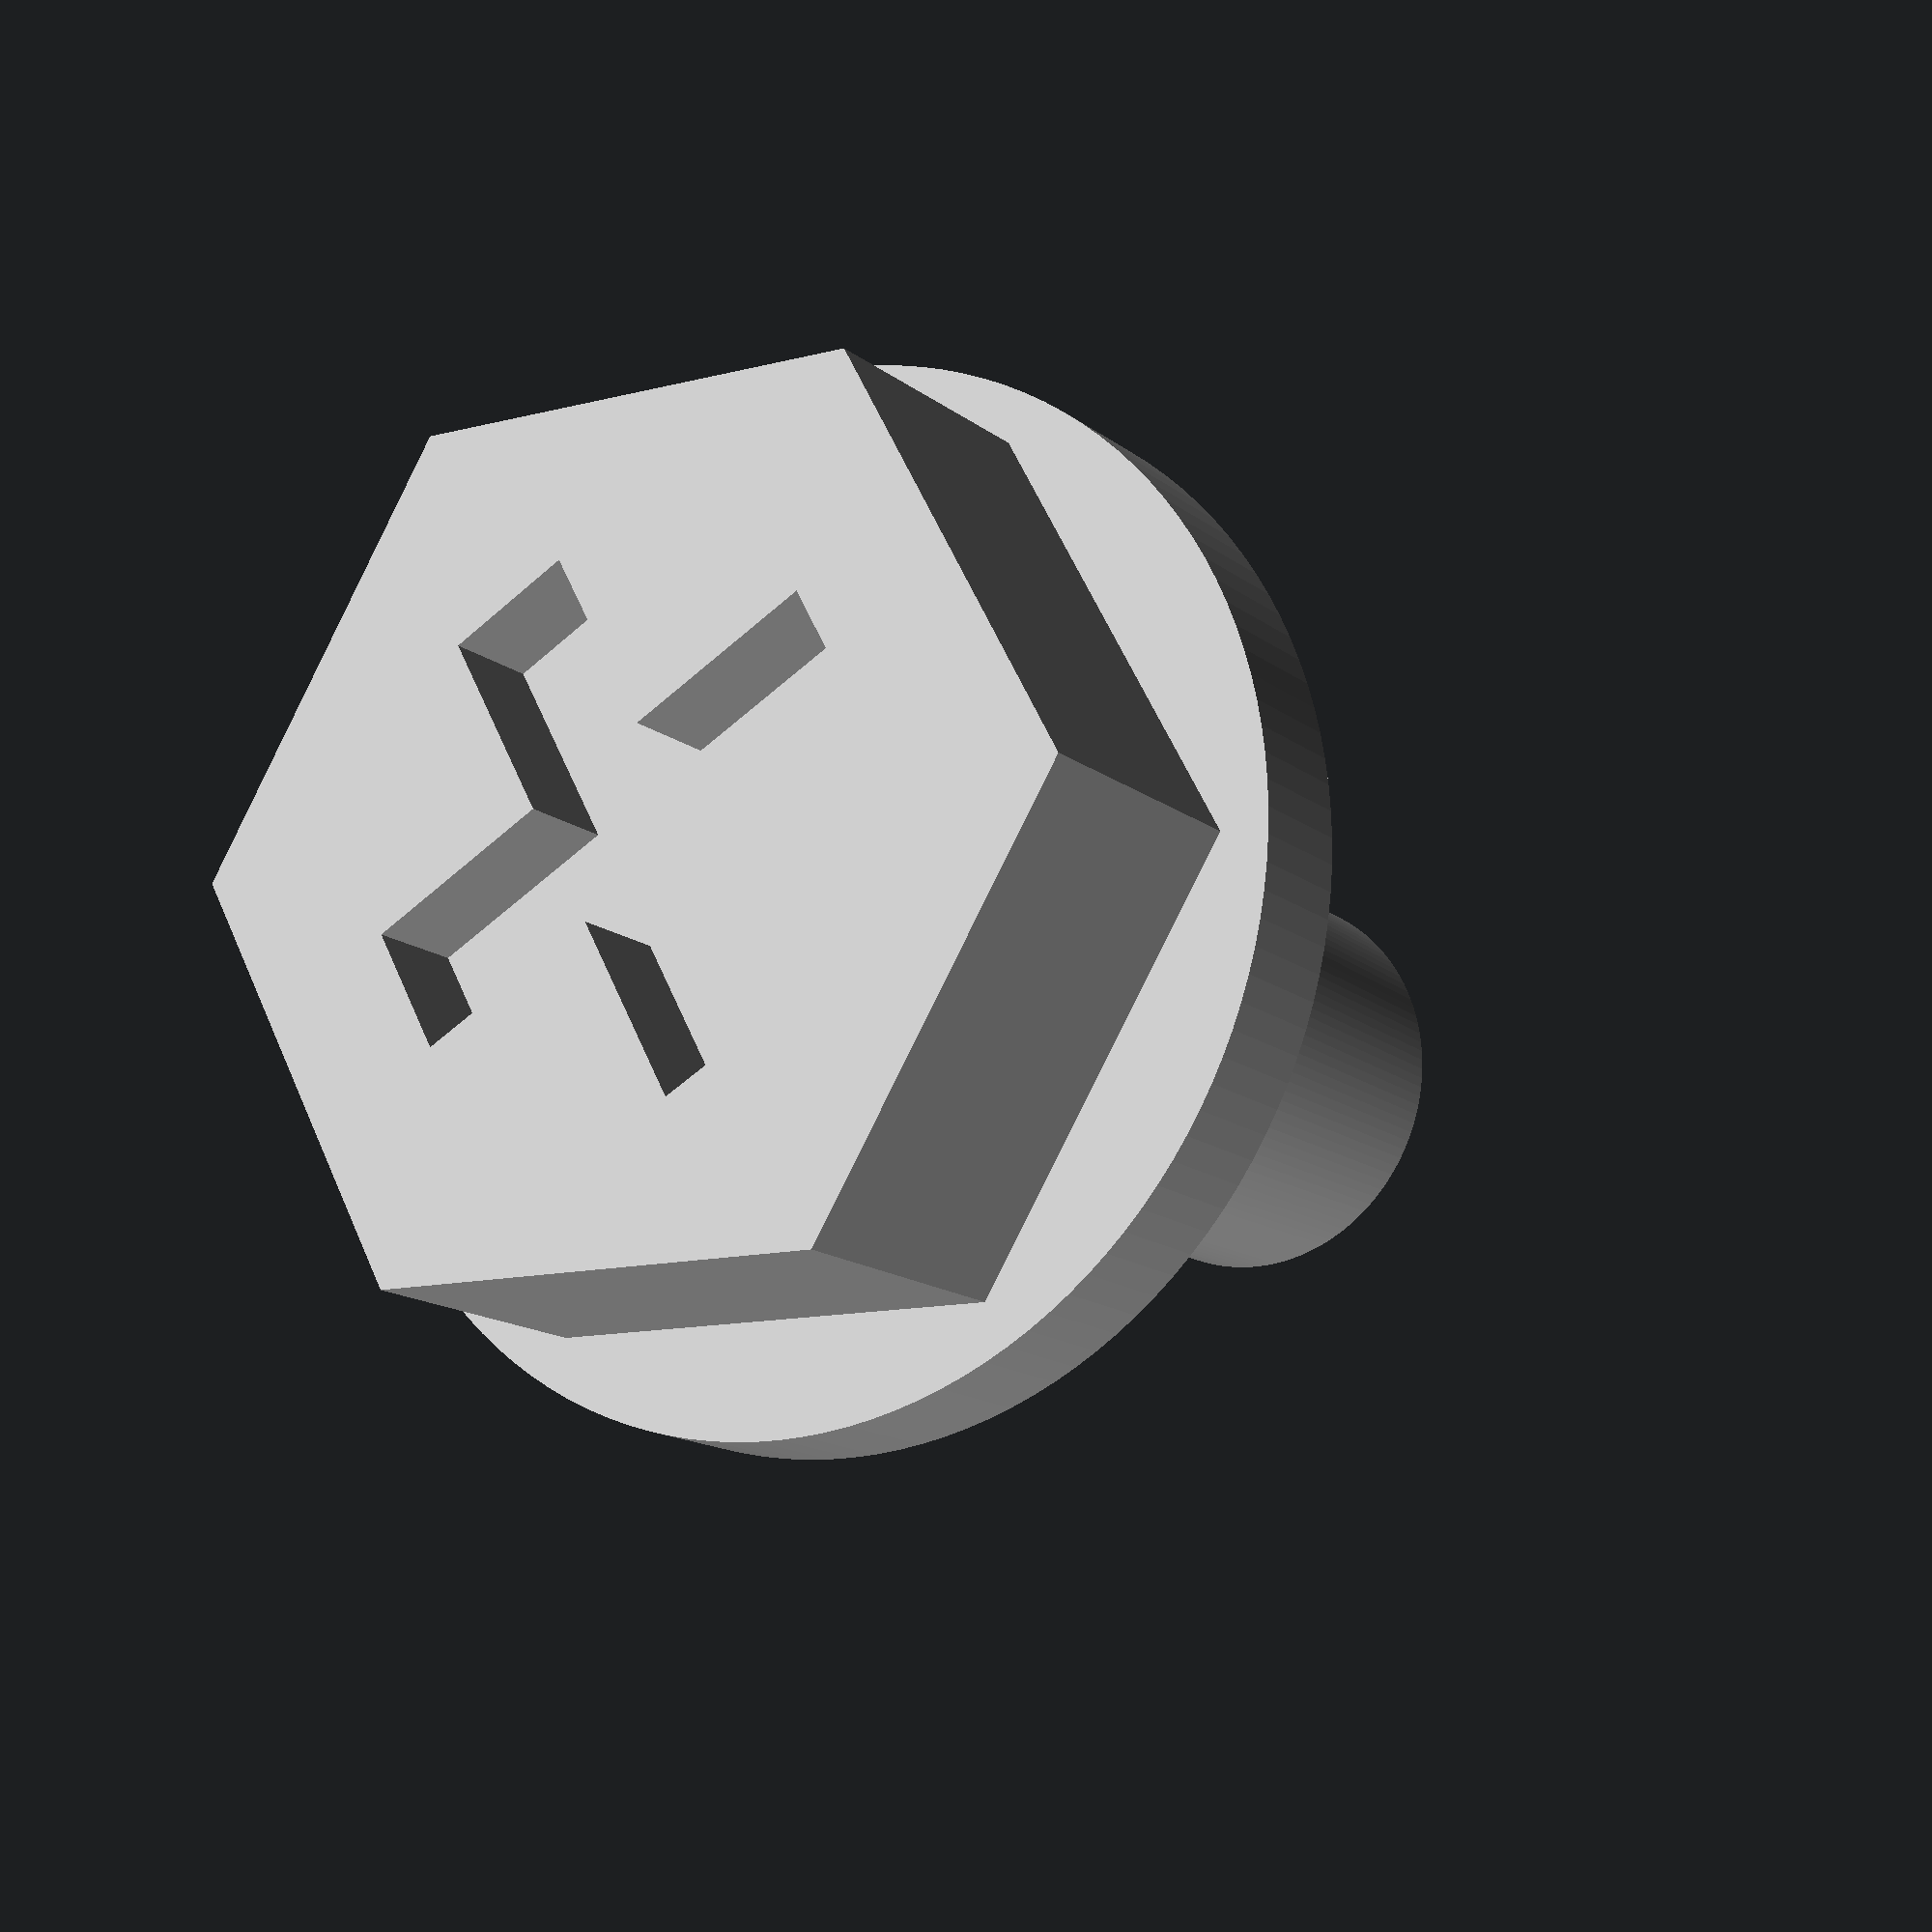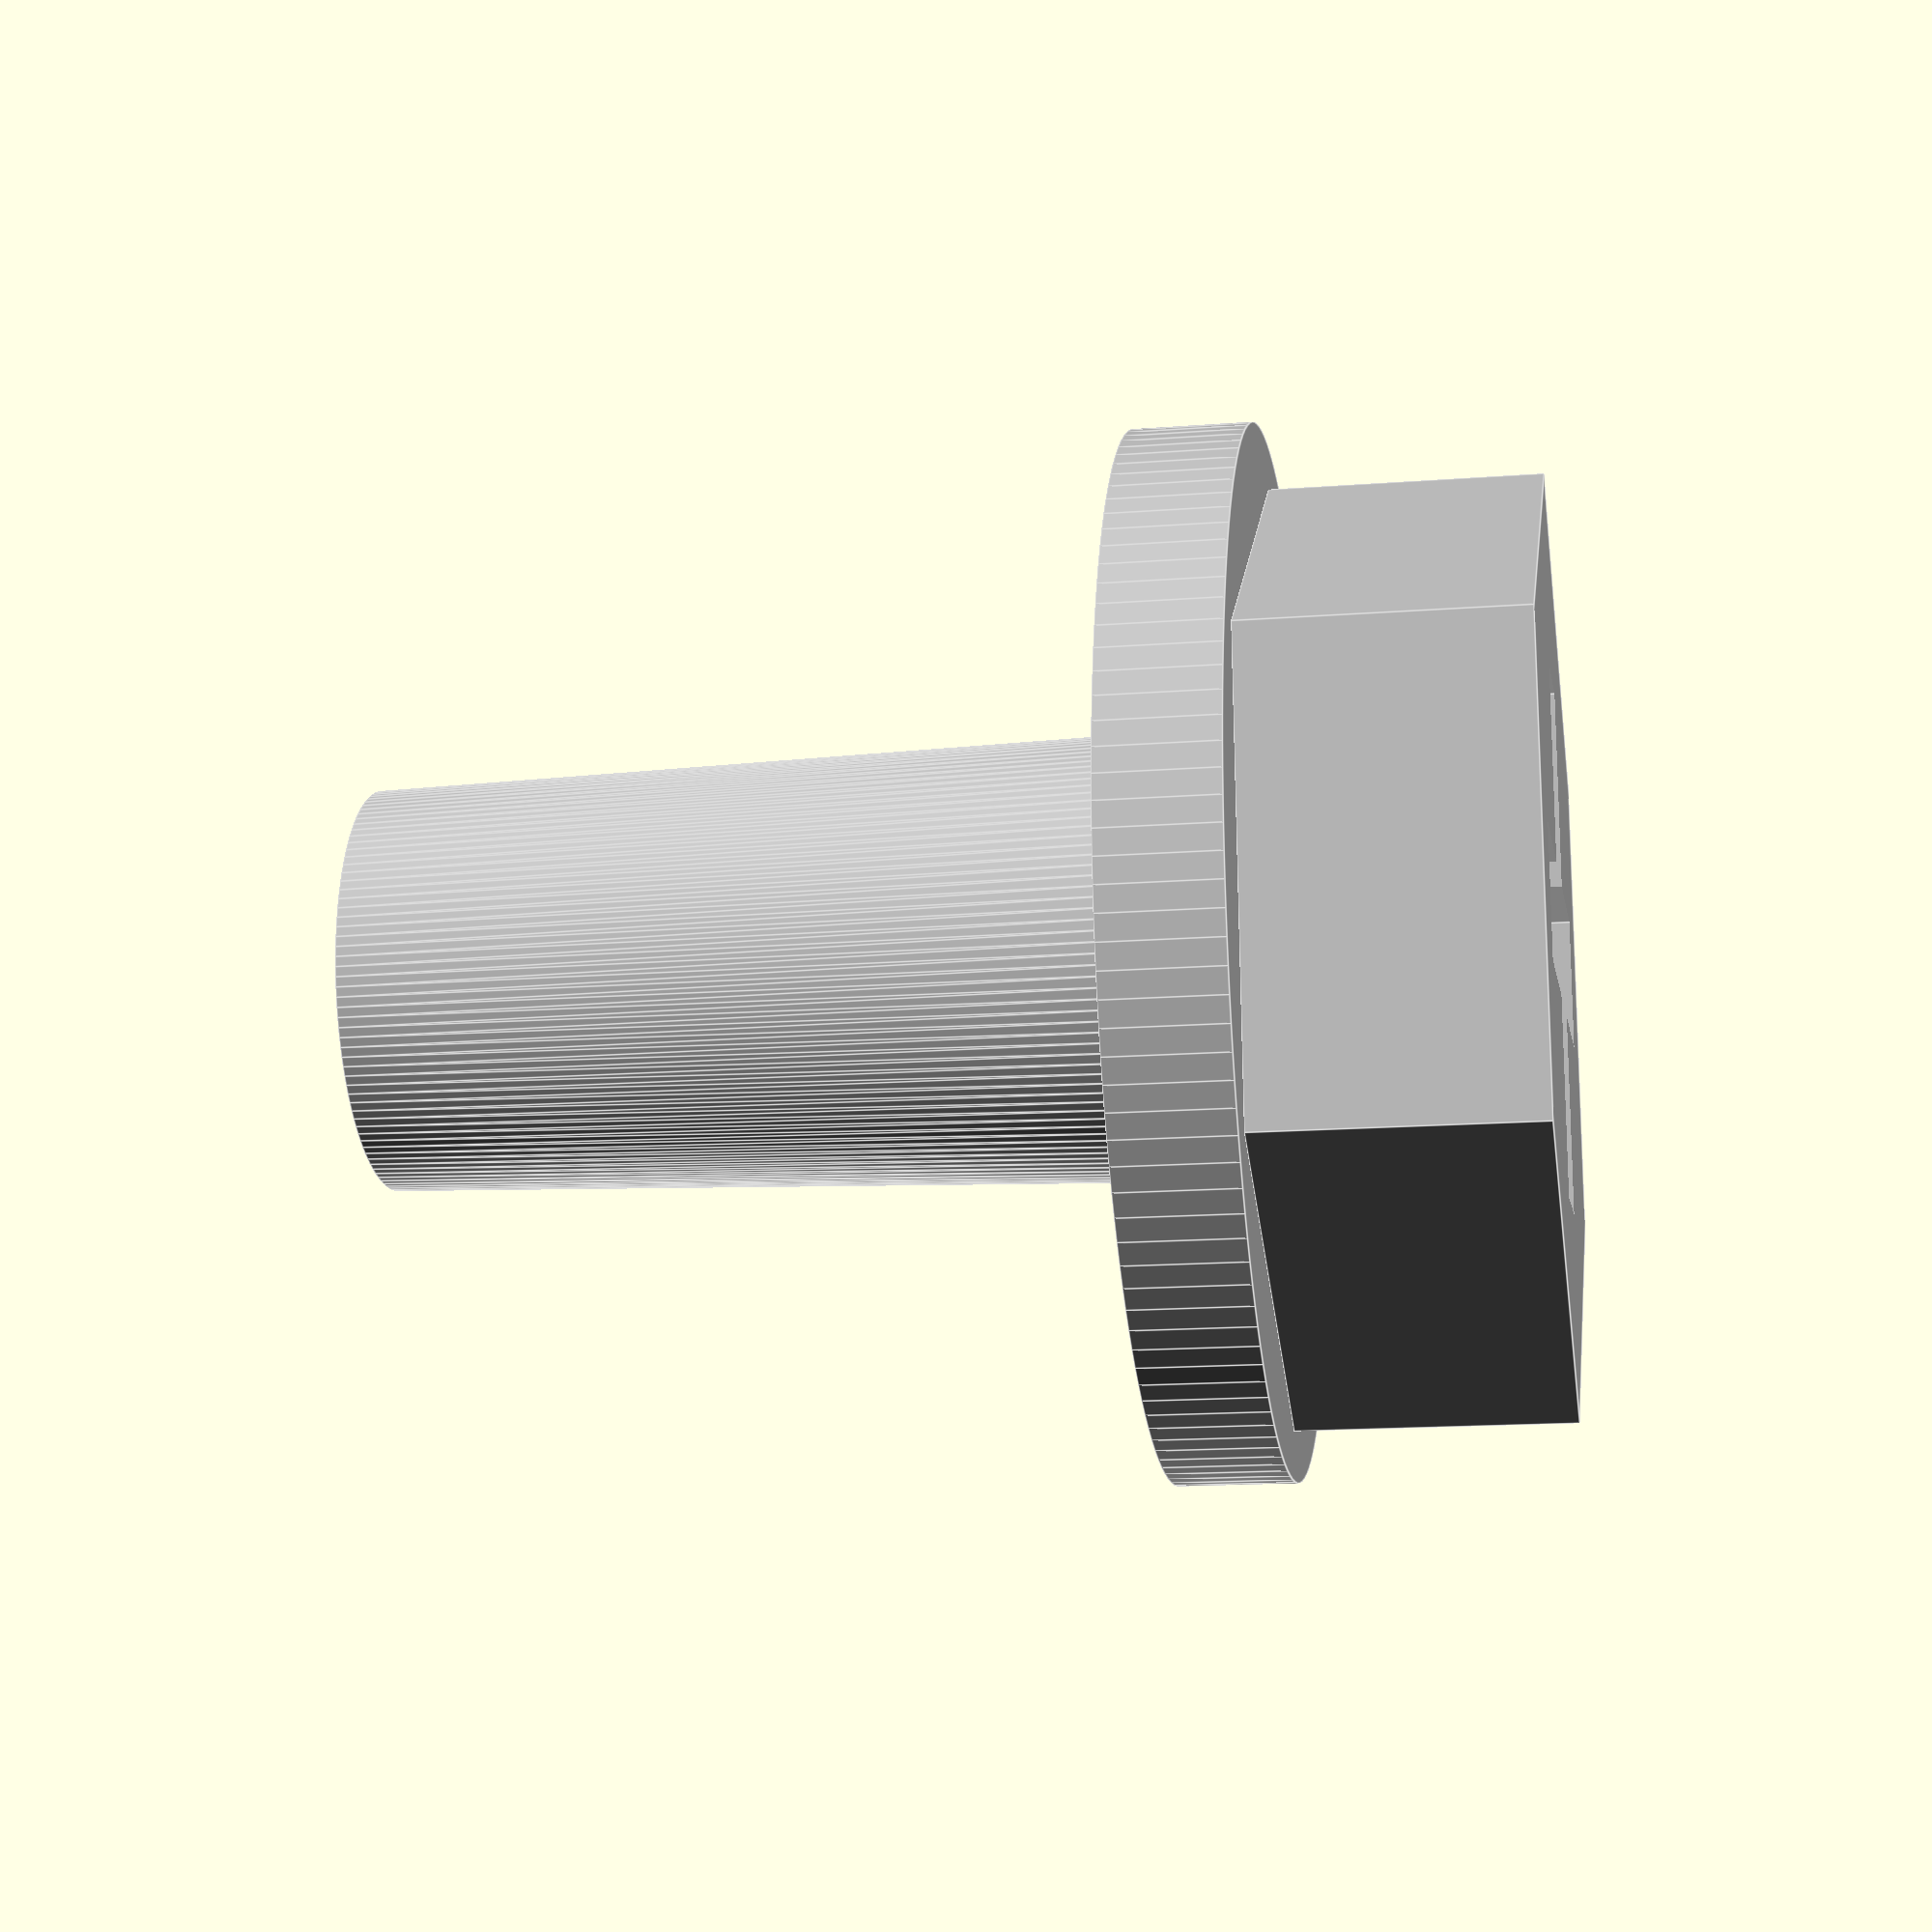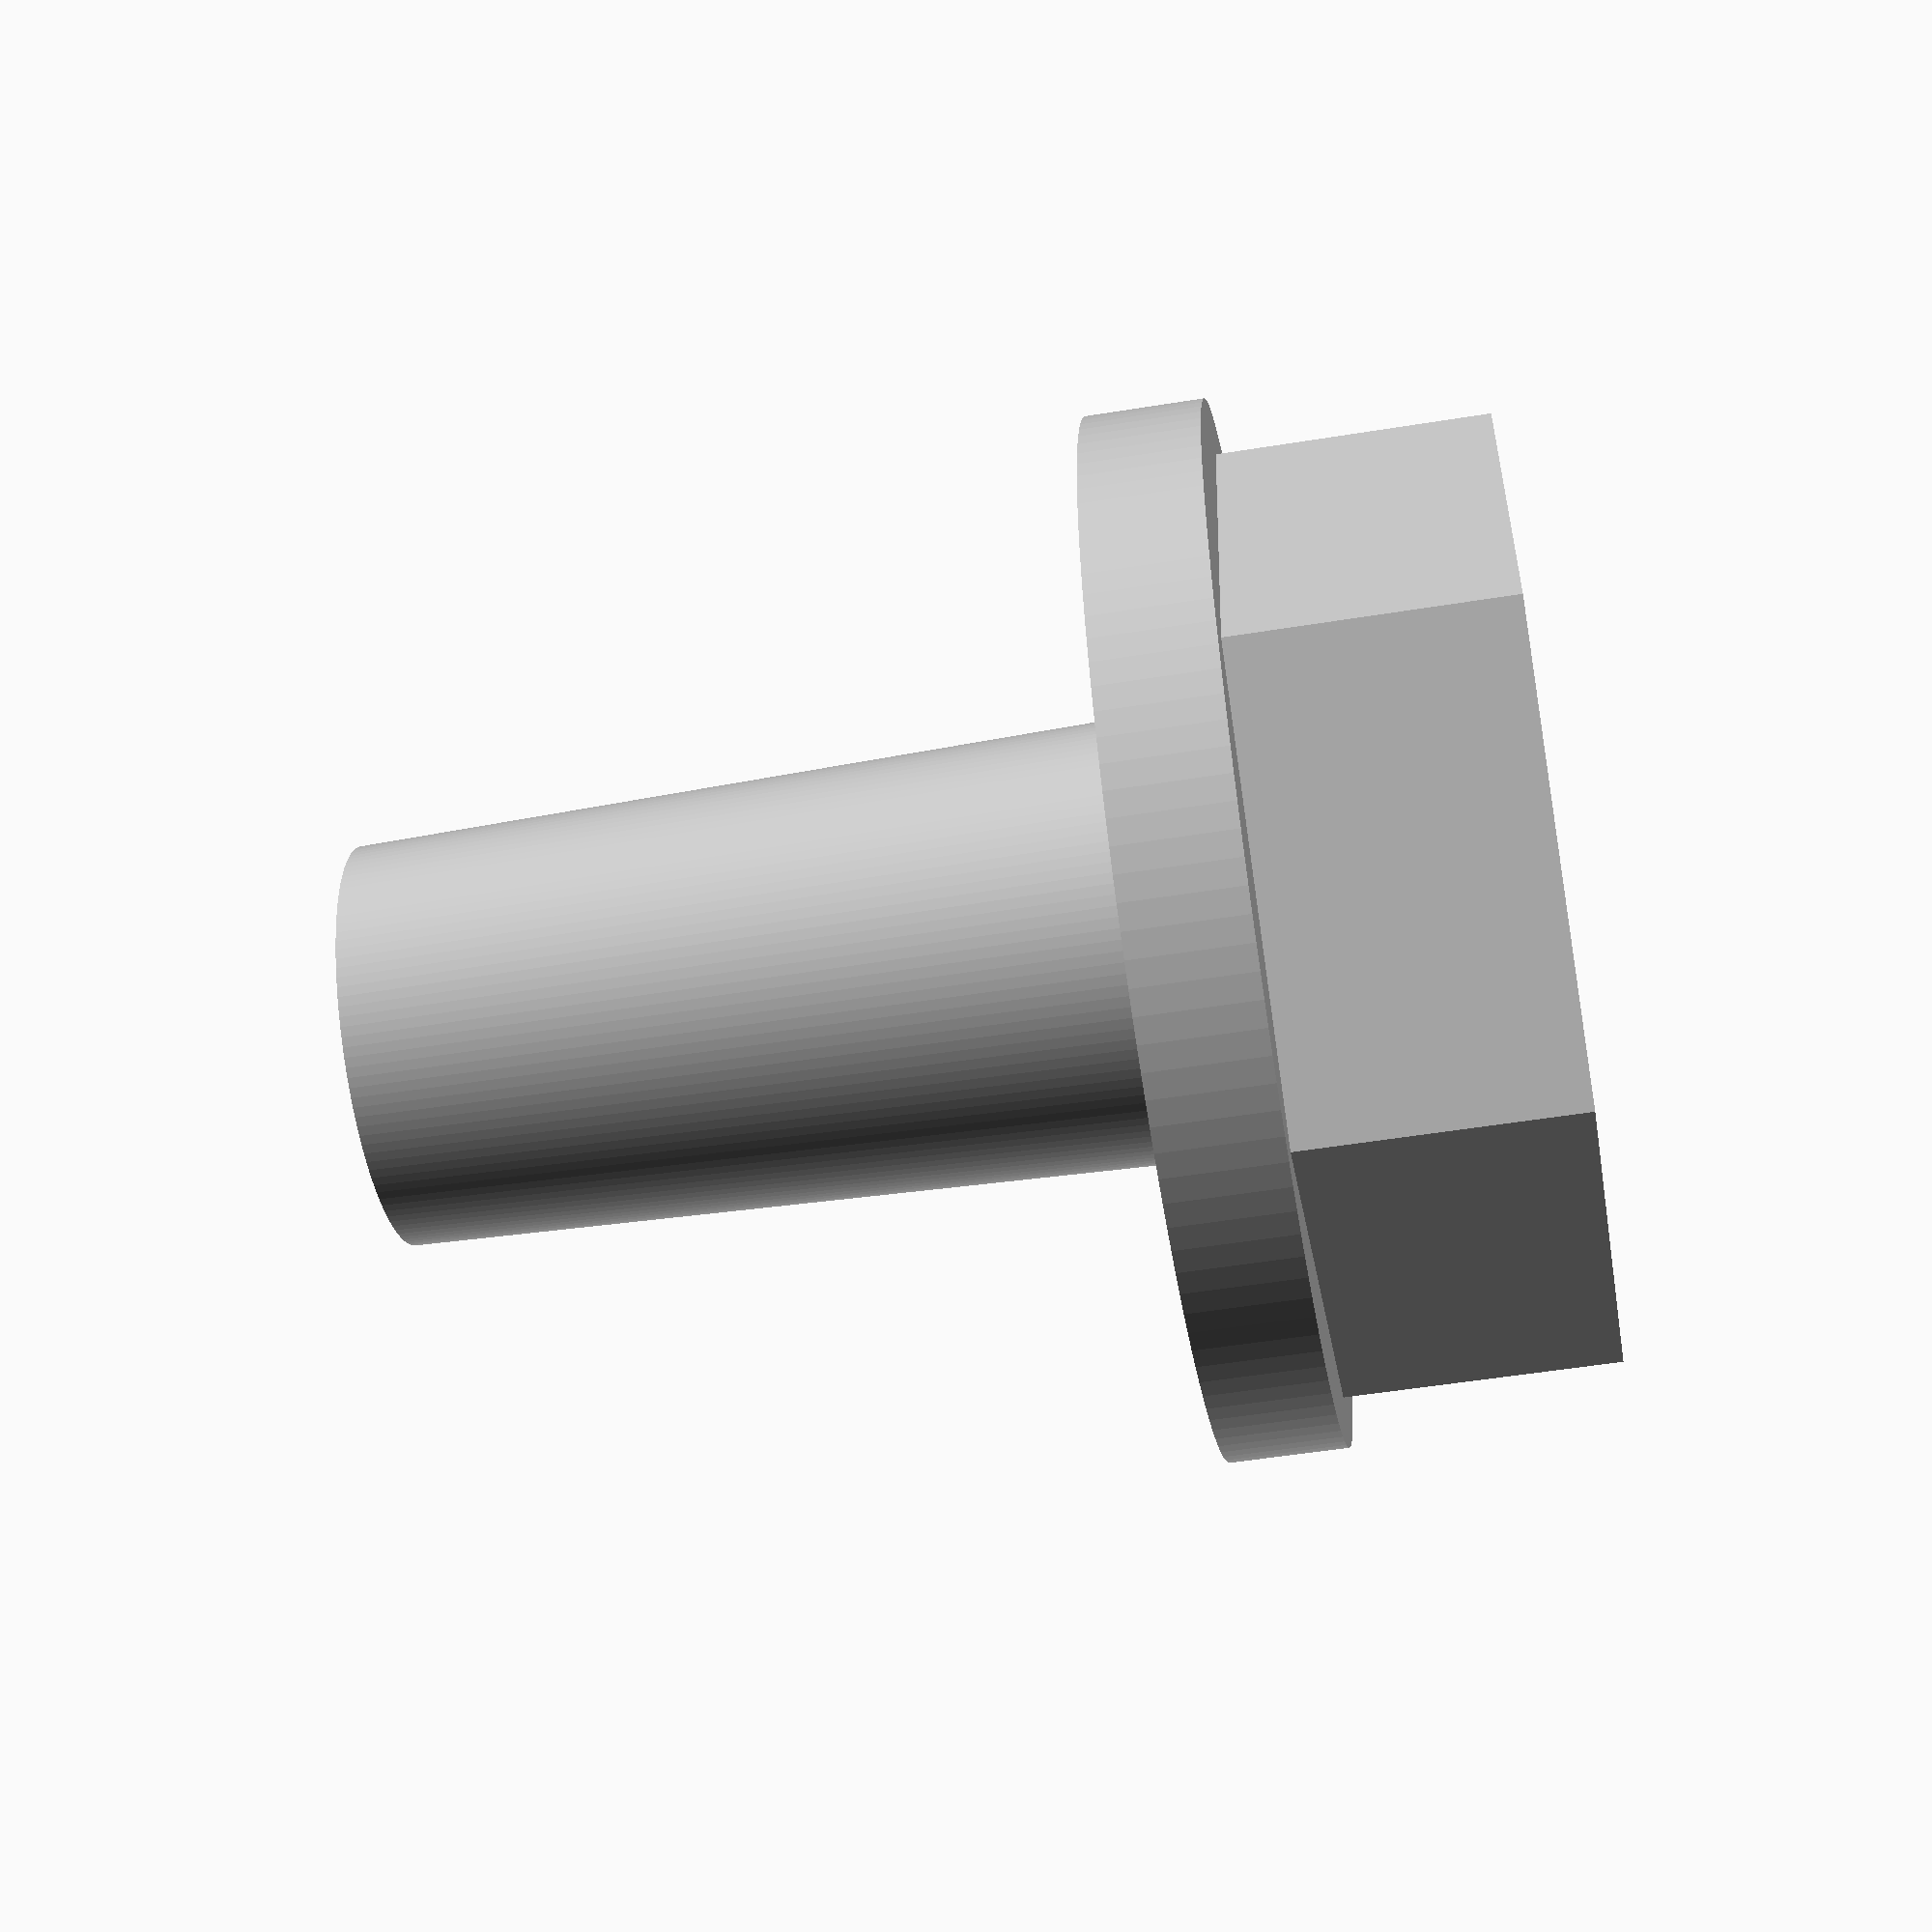
<openscad>
// https://www.amazon.fr/TOOGOO-Quadrex-courte-Boitier-dordinateur/dp/B00KBPORXU/ref=sr_1_33?__mk_fr_FR=%C3%85M%C3%85%C5%BD%C3%95%C3%91&keywords=visserie+ordinateur&qid=1583356374&sr=8-33

screw();

module screw(center_screwed_position = false) {

    _fn = 128;
    head_height = 2.1;
    middle_height = 0.9;
    bottom_height = 6;

    z_centring_translation = center_screwed_position ? -head_height -middle_height : 0;

    translate([0,0, z_centring_translation])
        color("#BBB")
            difference() {
                union() {
                    cylinder(r = 7.20 / 2, h = head_height, $fn = 6);
                    
                    translate([0, 0, head_height])
                        cylinder(r = 7.95 / 2, h = middle_height, $fn = _fn);
                    
                    translate([0, 0, head_height + middle_height])
                        cylinder(r1 = 3.4 / 2, r2 = 3.1 / 2, h = bottom_height, $fn = _fn);
                }

                union() {
                    cube([4,1,1.5], center = true);
                    cube([1,4,1.5], center = true);
                }
            }
}

</openscad>
<views>
elev=15.1 azim=118.1 roll=212.7 proj=p view=solid
elev=195.6 azim=275.6 roll=80.8 proj=p view=edges
elev=51.7 azim=138.1 roll=100.0 proj=p view=solid
</views>
